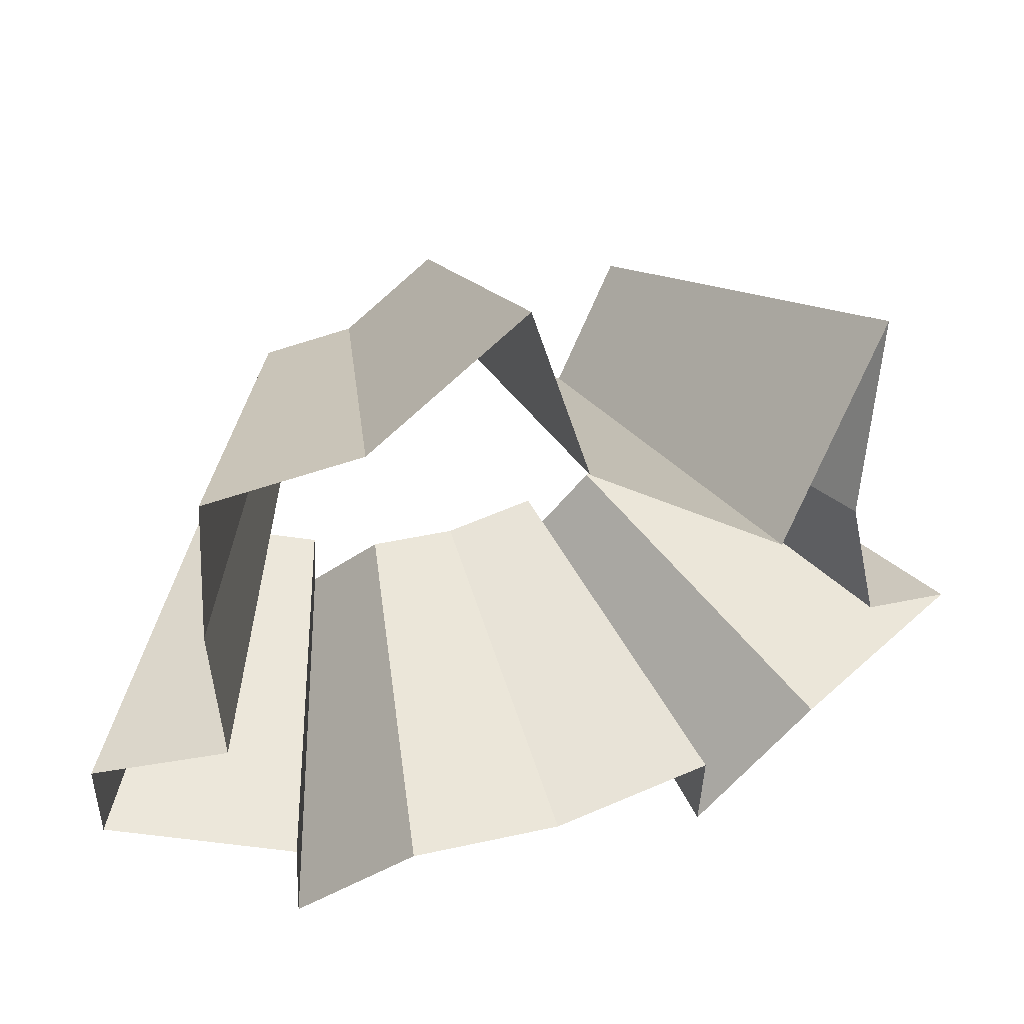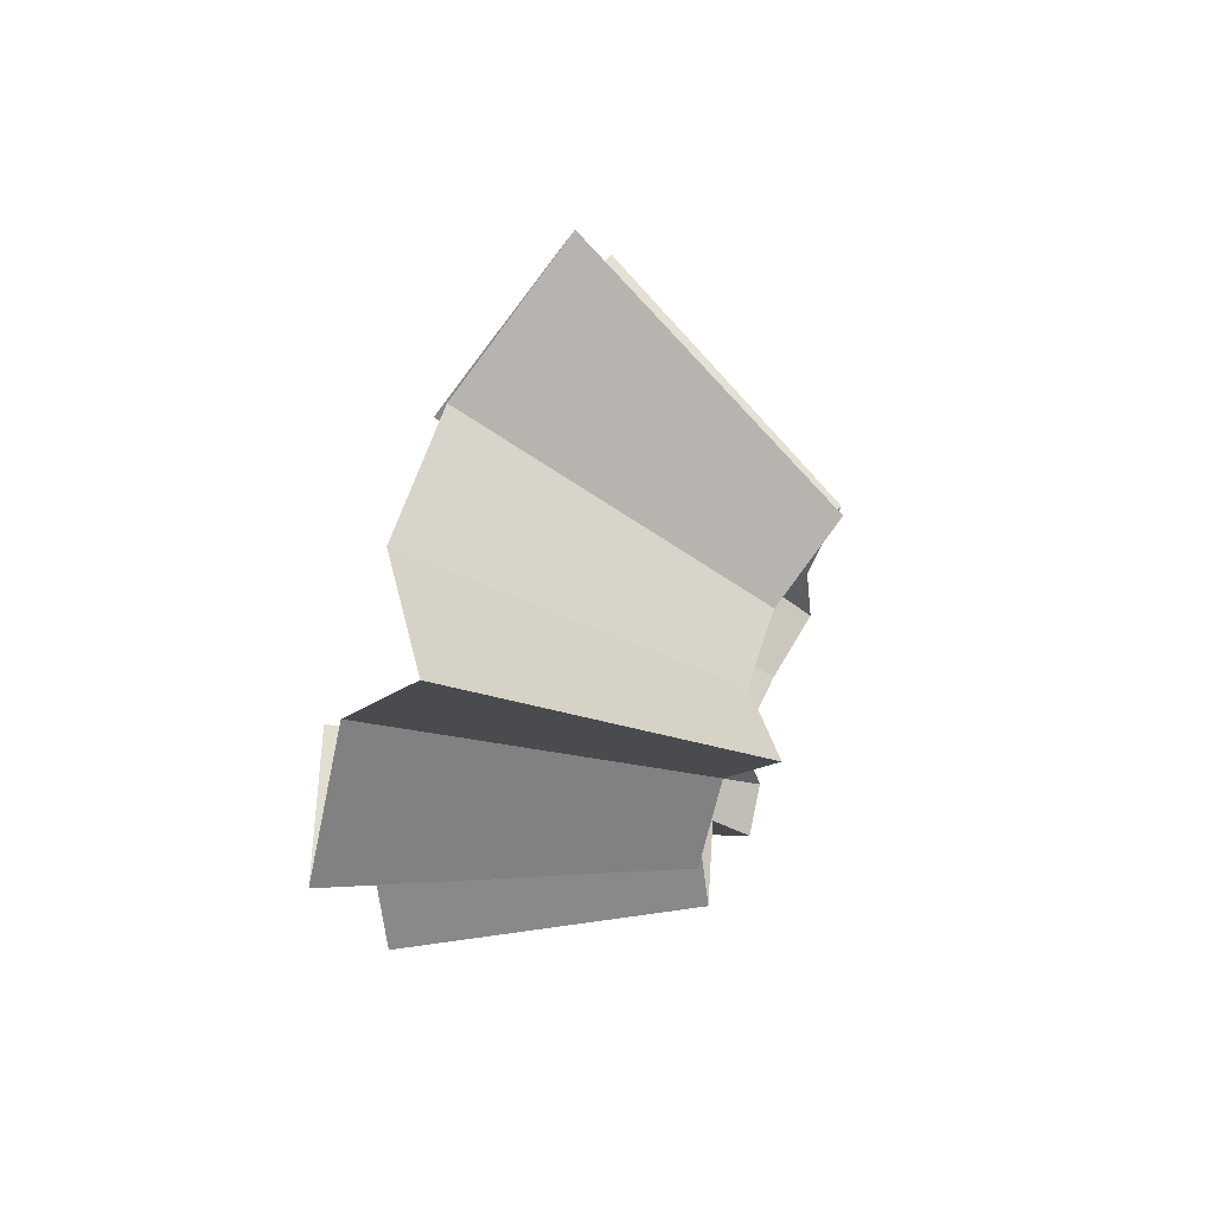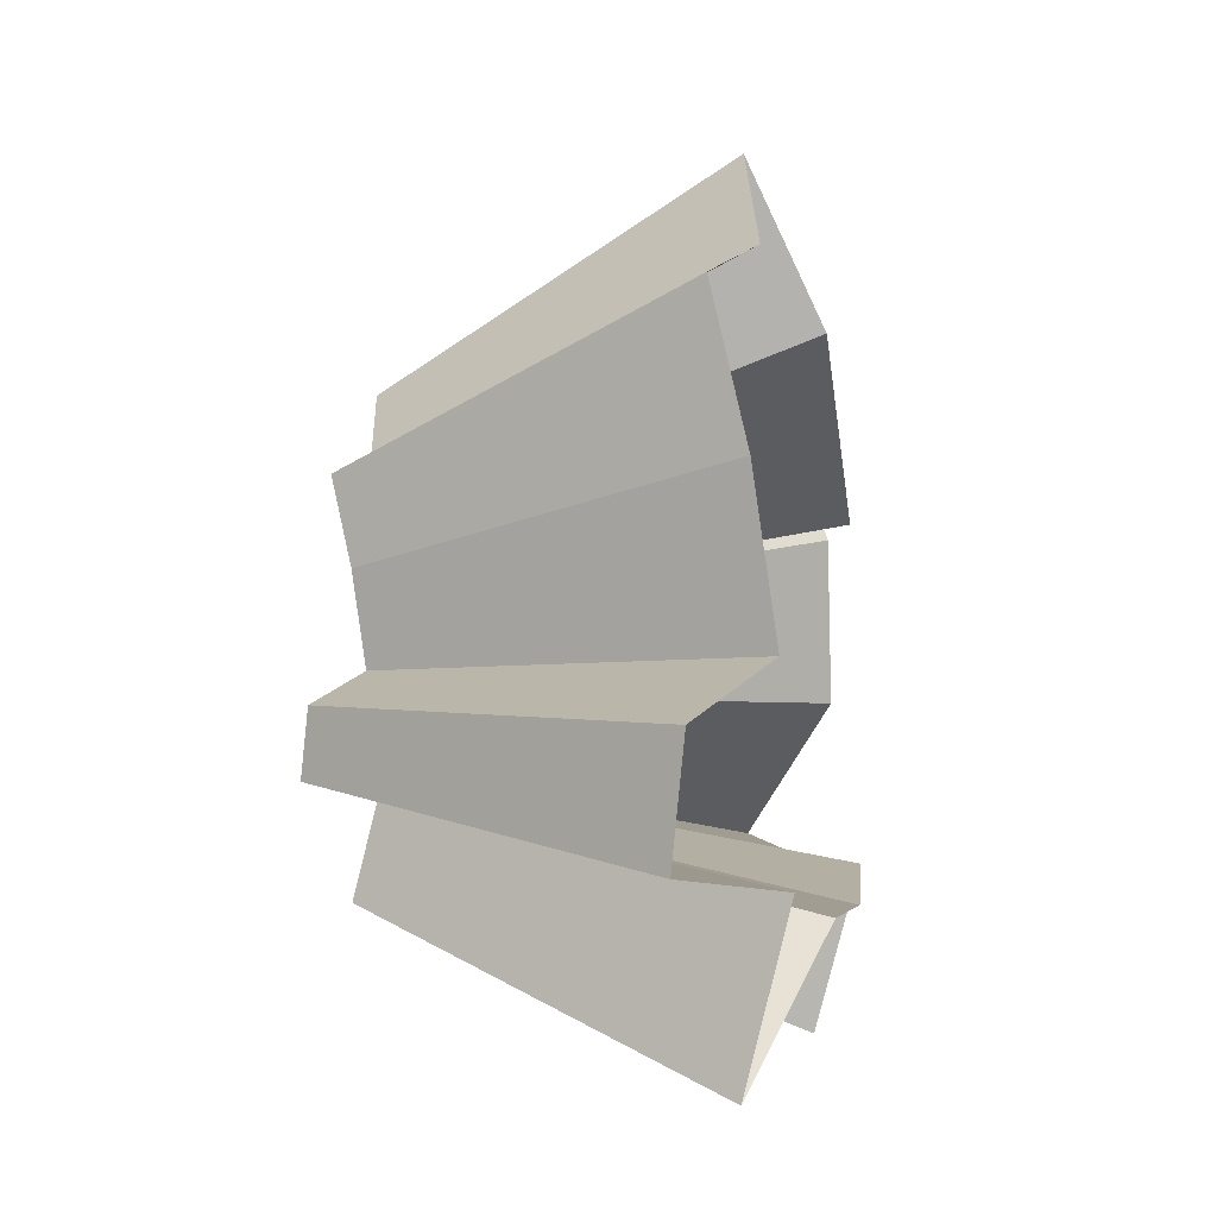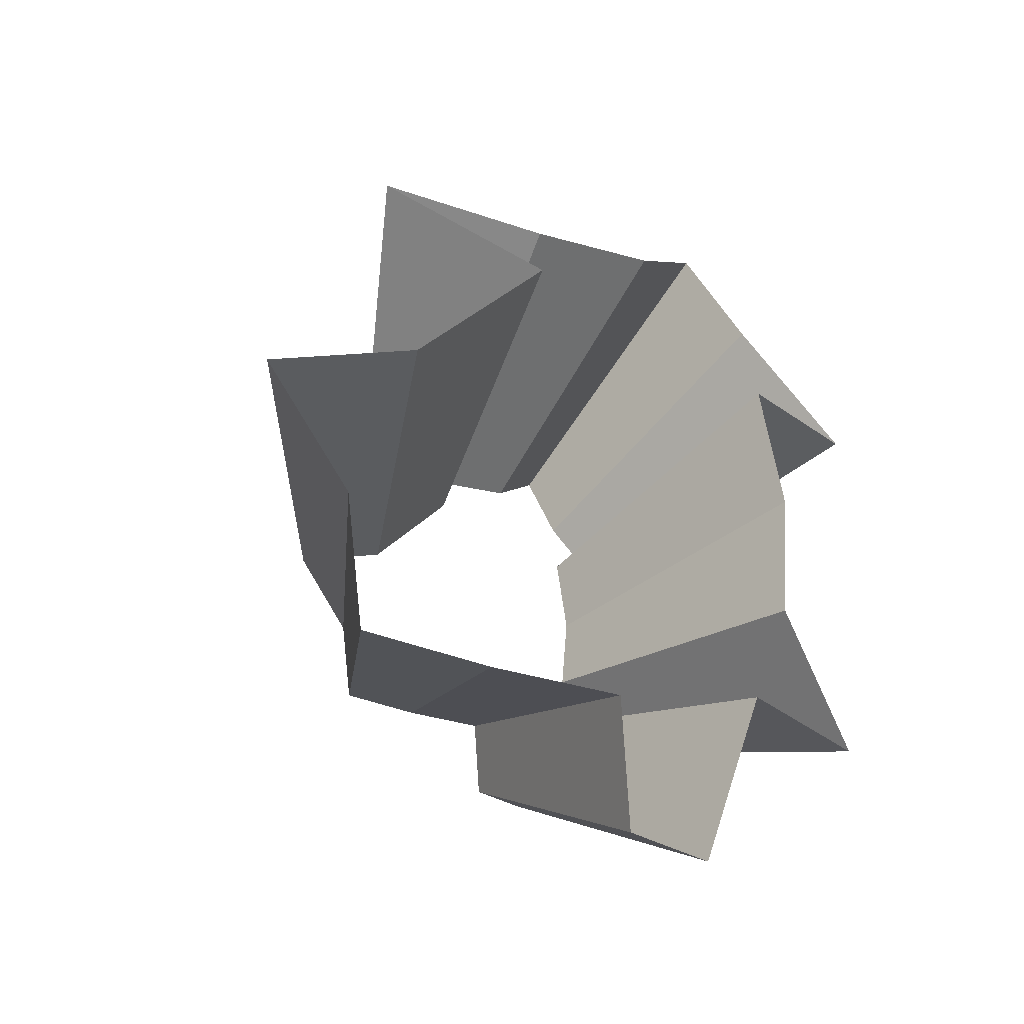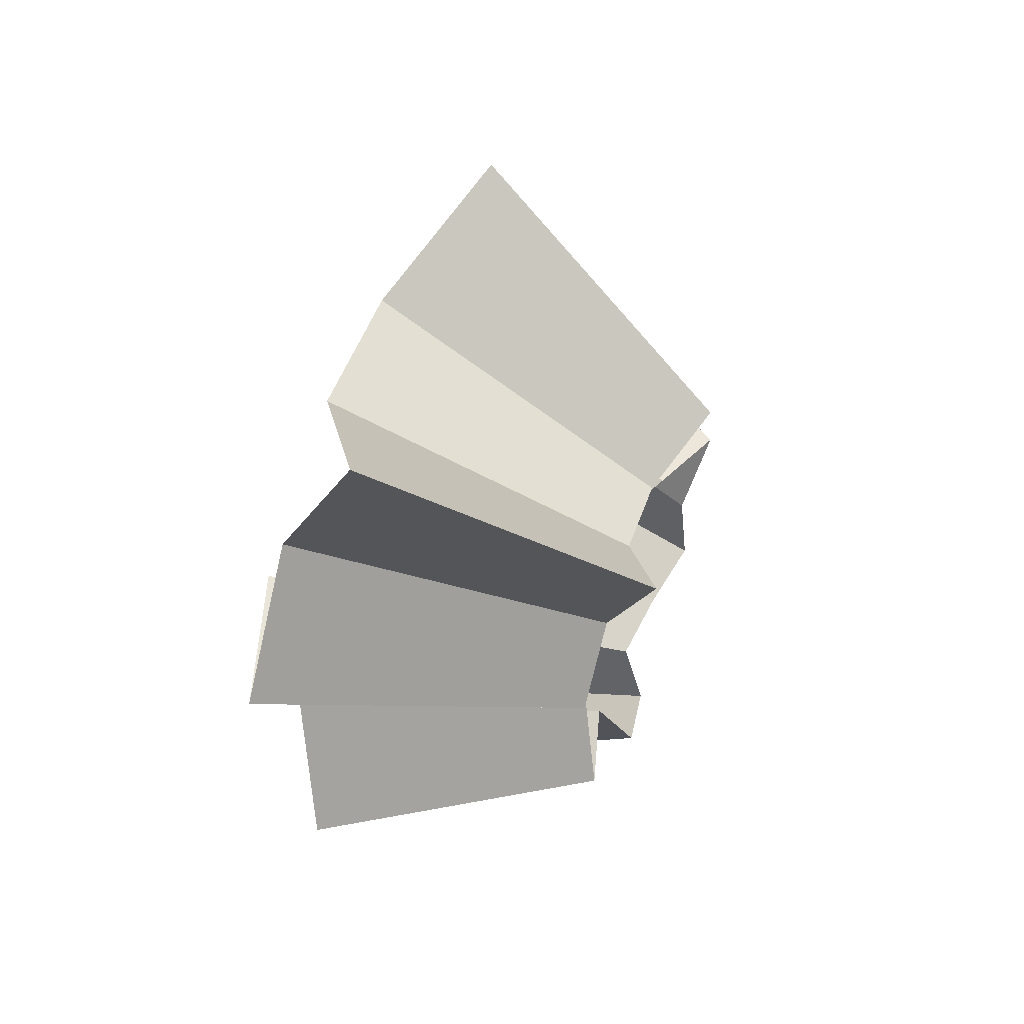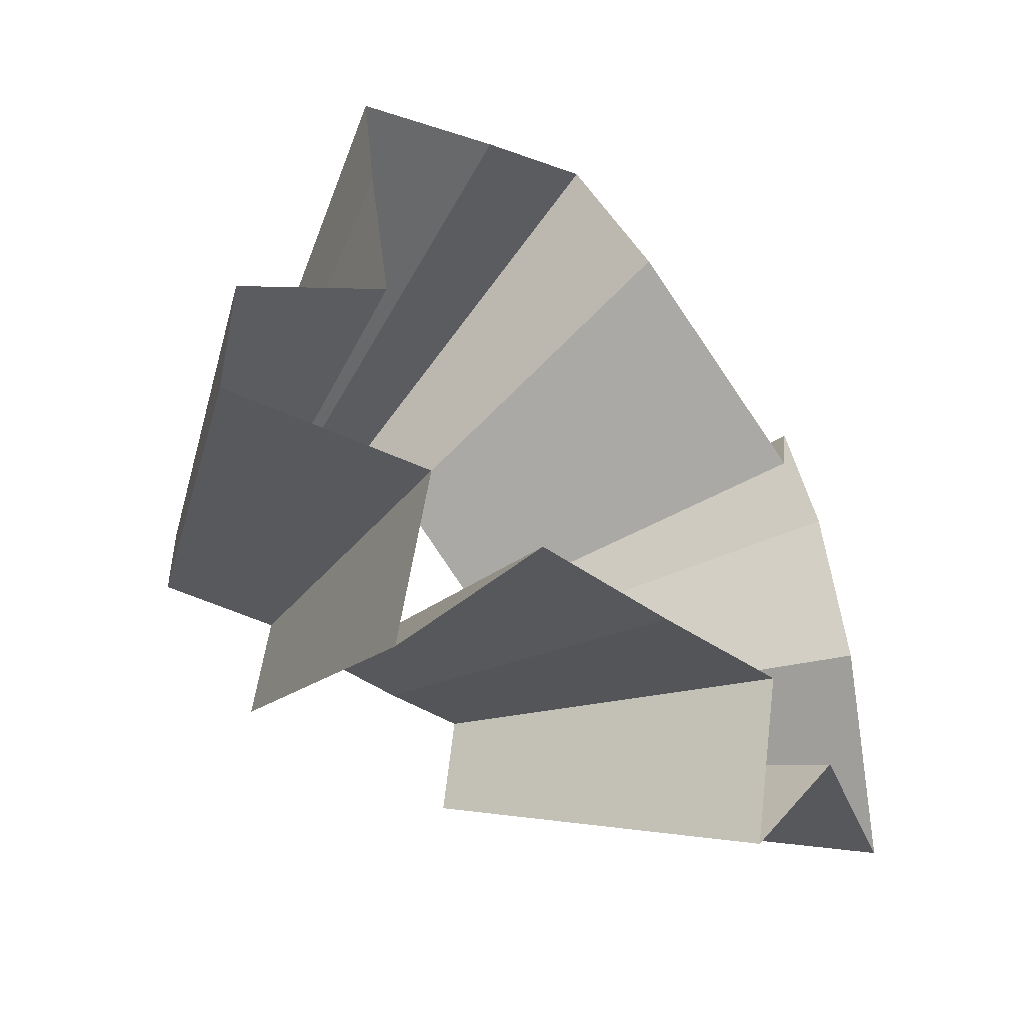
<metadata>
{"format":"obj","ext":"obj","renderer":"f3d","projection":"perspective","resolution":1024,"background":"white","views":[{"elev":47.0,"azim":69.2,"up":"+Z"},{"elev":74.9,"azim":-162.2,"up":"+Y"},{"elev":0.0,"azim":6.6,"up":"+Z"},{"elev":-39.1,"azim":59.1,"up":"+Y"},{"elev":64.0,"azim":-160.9,"up":"+Y"},{"elev":-37.2,"azim":41.9,"up":"+Z"}]}
</metadata>
<code>
g shard7
v 0.3781 -0.1809 0.092
v 0.6806 -0.3257 0.1656
v 0.6499 -0.3095 0.2912
v 0.3611 -0.1719 0.1618
v 0.3611 -0.1719 0.1618
v 0.6499 -0.3095 0.2912
v 0.6776 -0.1745 0.3263
v 0.3764 -0.09697 0.1813
v 0.3888 -0.1791 0.01696
v 0.6999 -0.3225 0.03052
v 0.6806 -0.3257 0.1656
v 0.3781 -0.1809 0.092
v 0.3764 -0.09697 0.1813
v 0.6776 -0.1745 0.3263
v 0.655 -0.02275 0.4155
v 0.3639 -0.01264 0.2308
v 0.3639 -0.01264 0.2308
v 0.655 -0.02275 0.4155
v 0.7183 0.005946 0.278
v 0.399 0.003304 0.1544
v 0.3538 -0.2419 -0.06099
v 0.6368 -0.4354 -0.1098
v 0.6469 -0.4369 -0.01138
v 0.3594 -0.2427 -0.006322
v 0.3594 -0.2427 -0.006322
v 0.6469 -0.4369 -0.01138
v 0.6999 -0.3225 0.03052
v 0.3888 -0.1791 0.01696
v 0.3931 -0.1516 -0.07398
v 0.7077 -0.2728 -0.1332
v 0.6368 -0.4354 -0.1098
v 0.3538 -0.2419 -0.06099
v 0.3724 -0.1495 -0.1563
v 0.6703 -0.2691 -0.2813
v 0.7077 -0.2728 -0.1332
v 0.3931 -0.1516 -0.07398
v 0.4065 -0.09293 -0.08971
v 0.7316 -0.1673 -0.1615
v 0.6703 -0.2691 -0.2813
v 0.3724 -0.1495 -0.1563
v 0.4139 -0.01495 -0.09223
v 0.745 -0.02692 -0.166
v 0.7316 -0.1673 -0.1615
v 0.4065 -0.09293 -0.08971
v 0.4116 0.07062 -0.0819
v 0.7409 0.1271 -0.1474
v 0.745 -0.02692 -0.166
v 0.4139 -0.01495 -0.09223
v 0.3901 0.08003 -0.1613
v 0.7021 0.1441 -0.2903
v 0.7409 0.1271 -0.1474
v 0.4116 0.07062 -0.0819
v 0.392 0.1431 -0.08976
v 0.7055 0.2576 -0.1616
v 0.7021 0.1441 -0.2903
v 0.3901 0.08003 -0.1613
v 0.3483 0.2446 -0.08182
v 0.627 0.4403 -0.1473
v 0.7055 0.2576 -0.1616
v 0.392 0.1431 -0.08976
v 0.3944 0.1687 -0.01187
v 0.7099 0.3037 -0.02136
v 0.627 0.4403 -0.1473
v 0.3483 0.2446 -0.08182
v 0.399 0.003304 0.1544
v 0.7183 0.005946 0.278
v 0.7305 0.1879 0.1334
v 0.4058 0.1044 0.07409
v 0.3936 0.1513 0.06793
v 0.7085 0.2724 0.1223
v 0.7099 0.3037 -0.02136
v 0.3944 0.1687 -0.01187
v 0.4058 0.1044 0.07409
v 0.7305 0.1879 0.1334
v 0.6478 0.3159 0.2889
v 0.3599 0.1755 0.1605
v 0.3599 0.1755 0.1605
v 0.6478 0.3159 0.2889
v 0.7085 0.2724 0.1223
v 0.3936 0.1513 0.06793
g shard7_0
f 3 2 1
f 4 3 1
f 7 6 5
f 8 7 5
f 11 10 9
f 12 11 9
f 15 14 13
f 16 15 13
f 19 18 17
f 20 19 17
f 23 22 21
f 24 23 21
f 27 26 25
f 28 27 25
f 31 30 29
f 32 31 29
f 35 34 33
f 36 35 33
f 39 38 37
f 40 39 37
f 43 42 41
f 44 43 41
f 47 46 45
f 48 47 45
f 51 50 49
f 52 51 49
f 55 54 53
f 56 55 53
f 59 58 57
f 60 59 57
f 63 62 61
f 64 63 61
f 67 66 65
f 68 67 65
f 71 70 69
f 72 71 69
f 75 74 73
f 76 75 73
f 79 78 77
f 80 79 77

</code>
